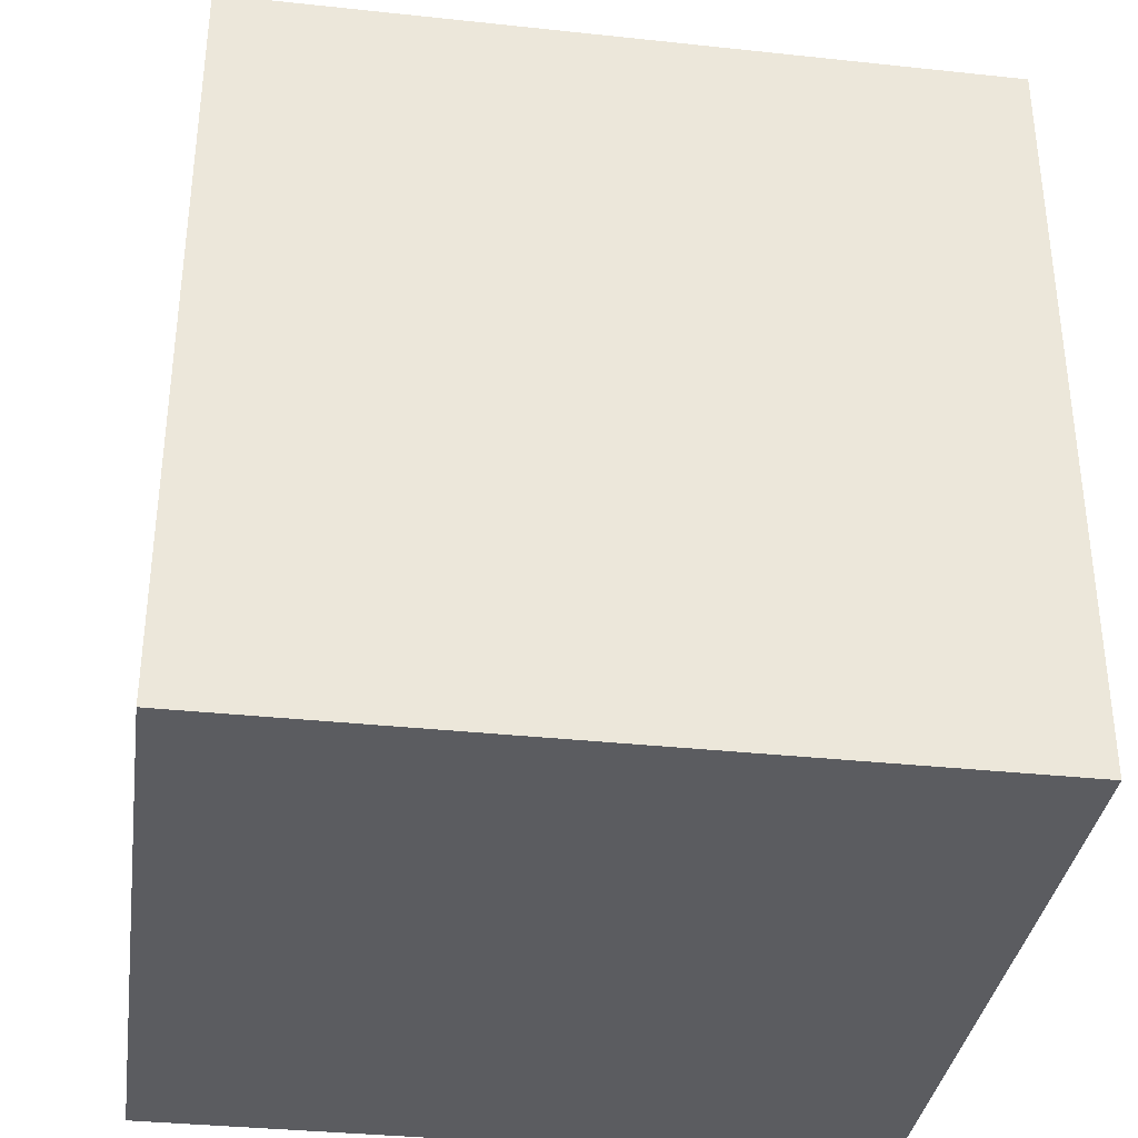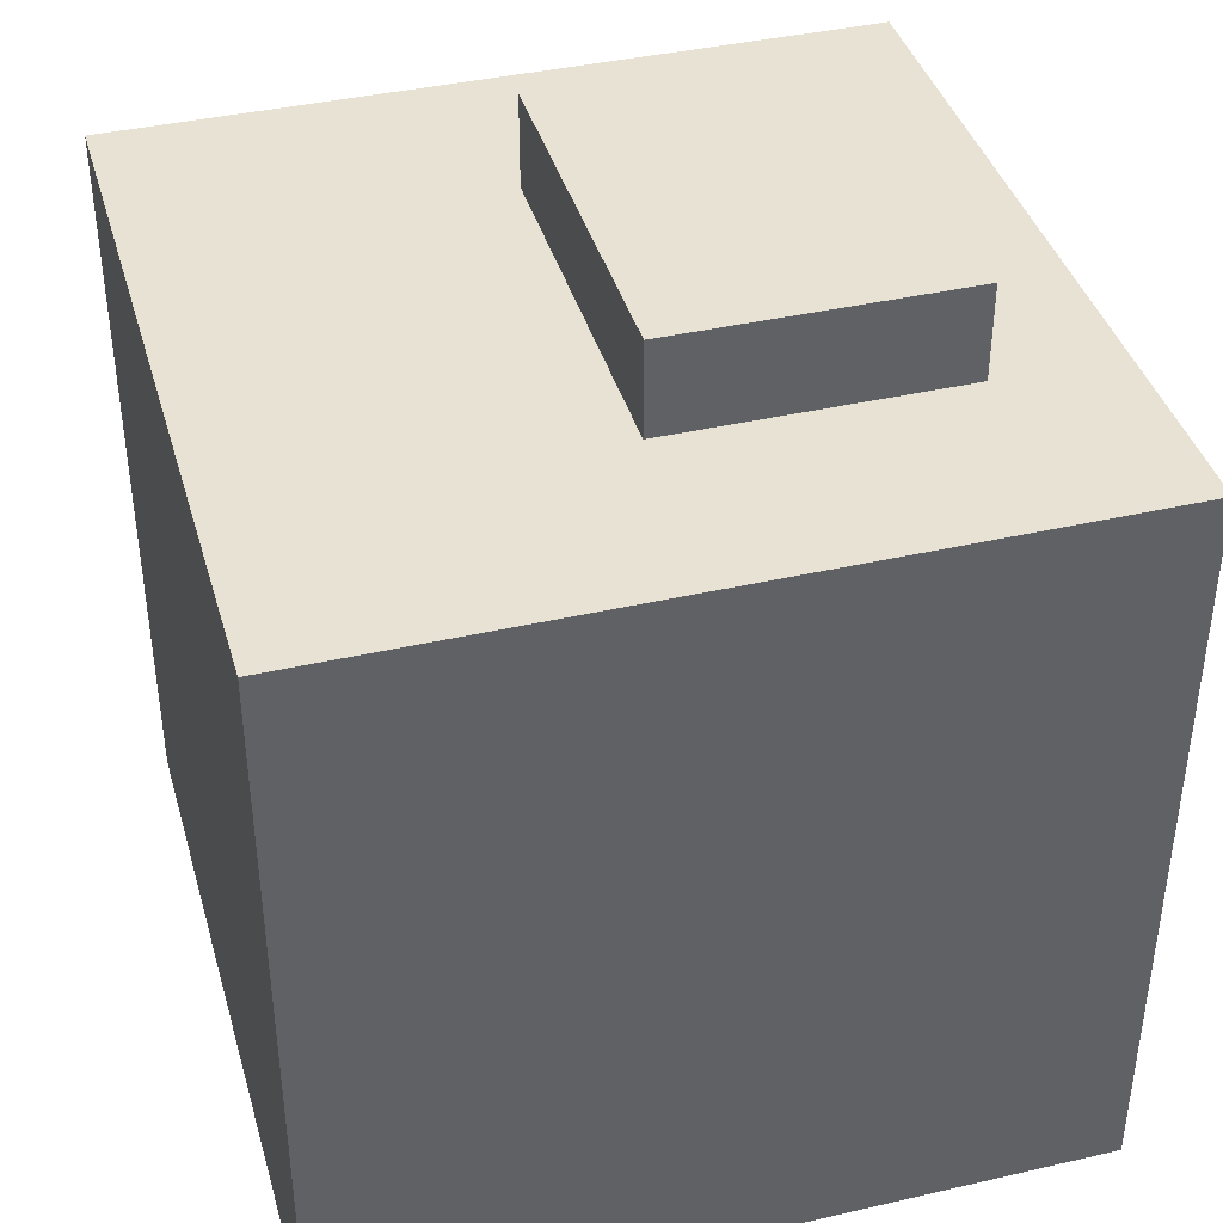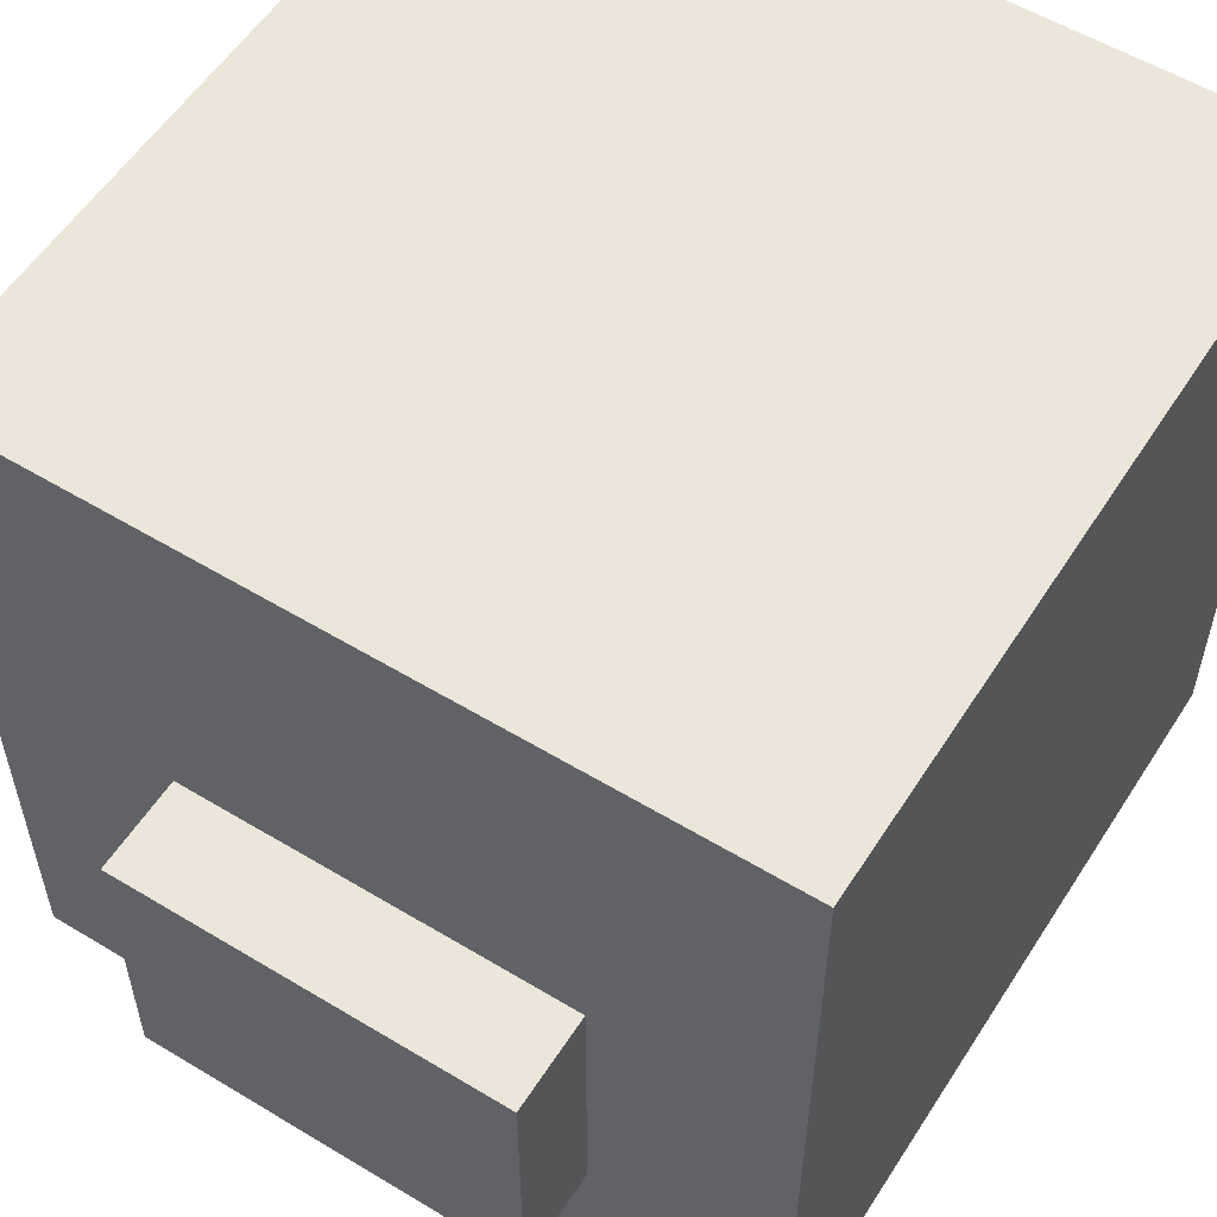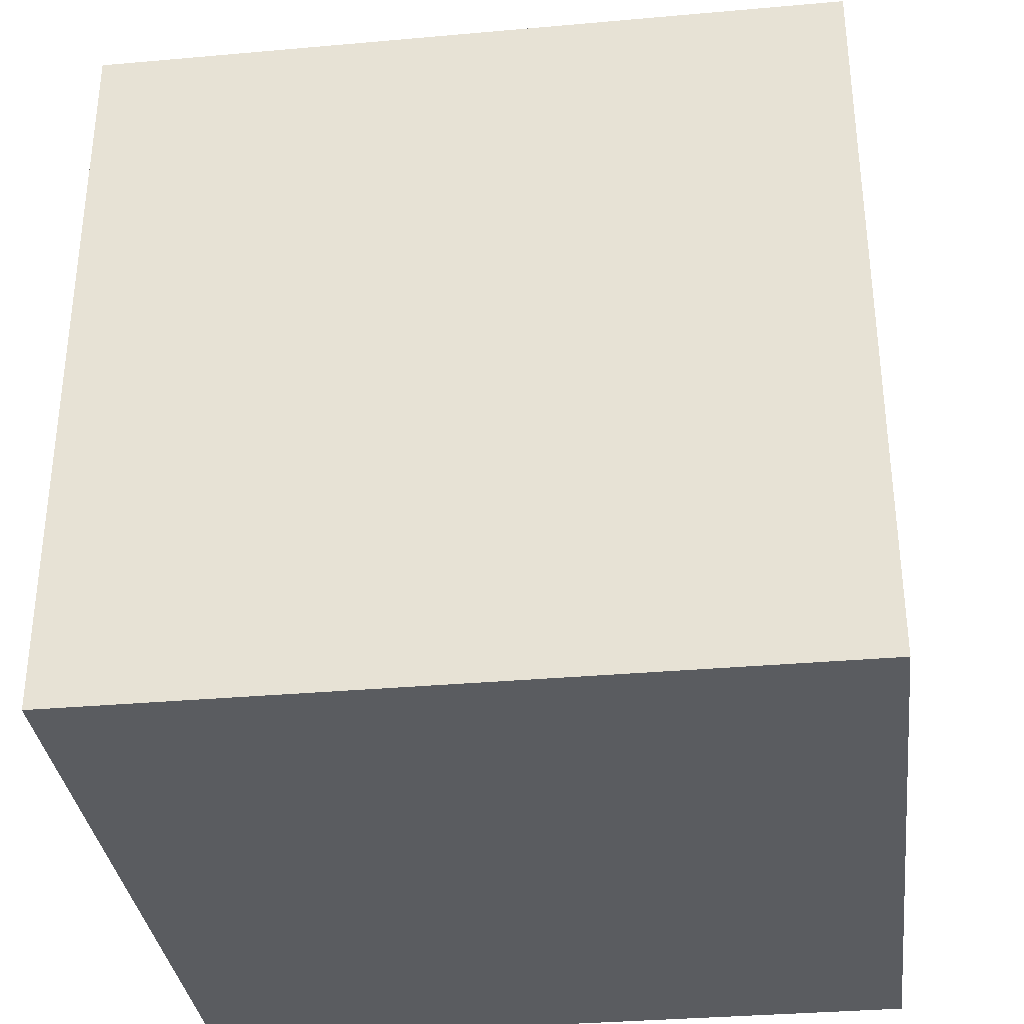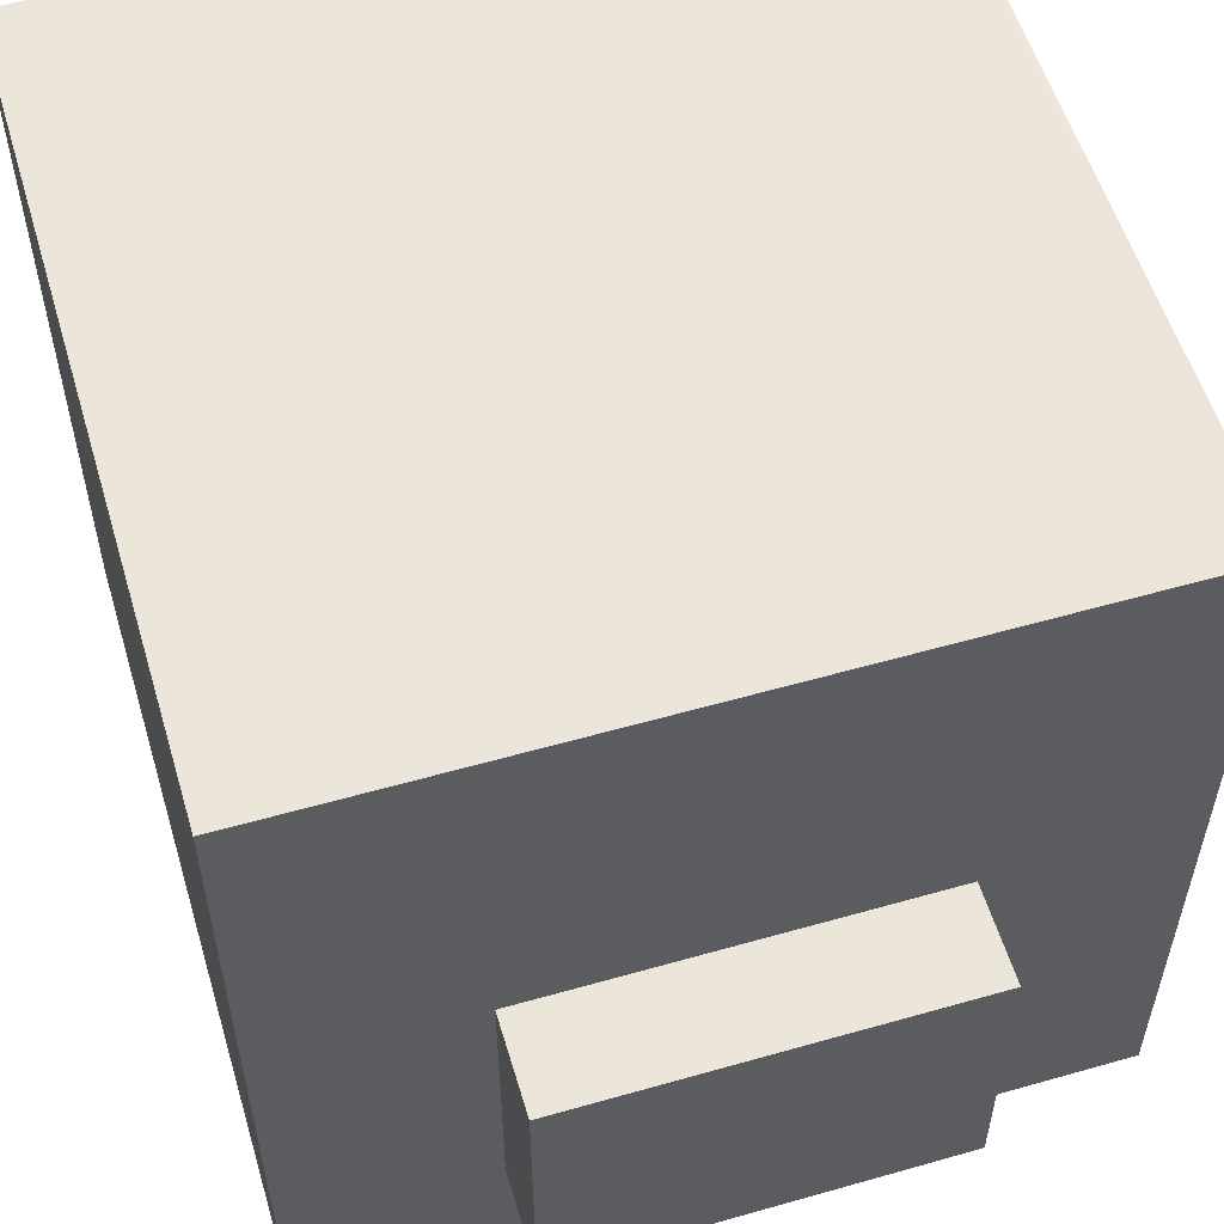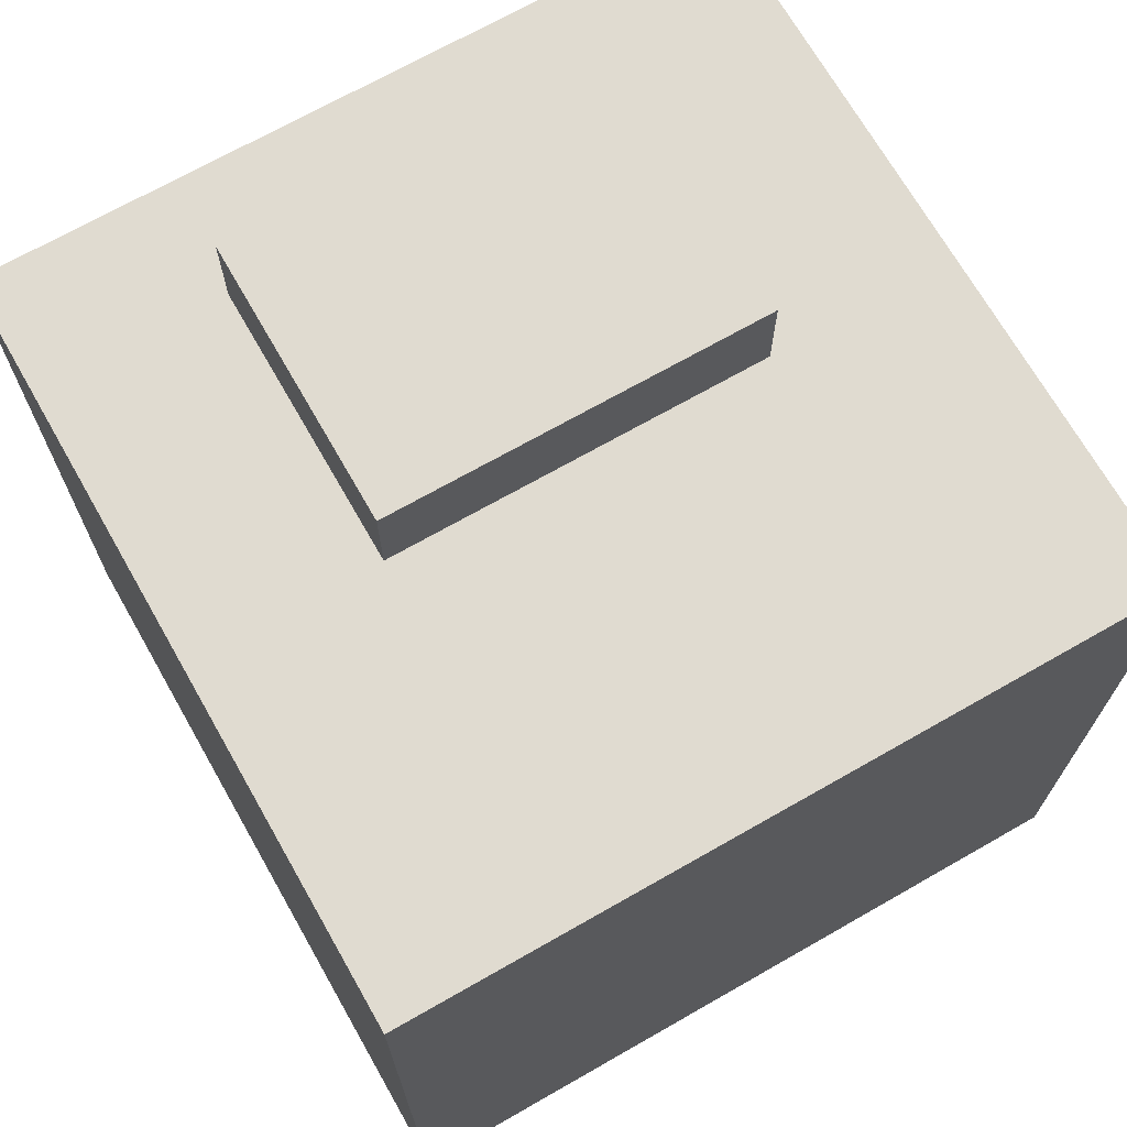
<metadata>
{"format":"obj","ext":"obj","renderer":"f3d","projection":"perspective","resolution":1024,"background":"white","views":[{"elev":-35.0,"azim":-98.1,"up":"+Y"},{"elev":40.0,"azim":74.2,"up":"+Y"},{"elev":56.1,"azim":-147.7,"up":"+Z"},{"elev":-33.7,"azim":-173.1,"up":"+Y"},{"elev":56.2,"azim":163.4,"up":"+Z"},{"elev":70.0,"azim":-29.7,"up":"+Y"}]}
</metadata>
<code>
g Head
v 0.2 0.3558 -0.1092
v -0.2 -0.04419 -0.1092
v 0.2 -0.04419 -0.1092
v -0.2 0.3558 -0.1092
v 0.2 0.3558 0.2908
v -0.2 -0.04419 0.2908
v -0.2 0.3558 0.2908
v 0.2 -0.04419 0.2908
v 0.2 -0.04419 0.2908
v -0.2 -0.04419 -0.1092
v -0.2 -0.04419 0.2908
v 0.2 -0.04419 -0.1092
v 0.2 0.3558 0.2908
v 0.2 -0.04419 -0.1092
v 0.2 -0.04419 0.2908
v 0.2 0.3558 -0.1092
v -0.2 0.3558 0.2908
v 0.2 0.3558 -0.1092
v 0.2 0.3558 0.2908
v -0.2 0.3558 -0.1092
v -0.2 -0.04419 0.2908
v -0.2 0.3558 -0.1092
v -0.2 0.3558 0.2908
v -0.2 -0.04419 -0.1092
v -0.1002 0.3549 0.1057
v 0.09982 0.3549 -0.04432
v -0.1002 0.3549 -0.04432
v 0.09982 0.3549 0.1057
v -0.1002 0.4049 0.1057
v 0.09982 0.4049 -0.04432
v 0.09982 0.4049 0.1057
v -0.1002 0.4049 -0.04432
v -0.1002 0.4049 -0.04432
v 0.09982 0.3549 -0.04432
v 0.09982 0.4049 -0.04432
v -0.1002 0.3549 -0.04432
v -0.1002 0.4049 0.1057
v -0.1002 0.3549 -0.04432
v -0.1002 0.4049 -0.04432
v -0.1002 0.3549 0.1057
v 0.09982 0.4049 0.1057
v -0.1002 0.3549 0.1057
v -0.1002 0.4049 0.1057
v 0.09982 0.3549 0.1057
v 0.09982 0.4049 -0.04432
v 0.09982 0.3549 0.1057
v 0.09982 0.4049 0.1057
v 0.09982 0.3549 -0.04432
g Head_0
f -46 -47 -48
f -45 -48 -47
f -42 -43 -44
f -41 -44 -43
f -38 -39 -40
f -37 -40 -39
f -34 -35 -36
f -33 -36 -35
f -30 -31 -32
f -29 -32 -31
f -26 -27 -28
f -25 -28 -27
f -22 -23 -24
f -21 -24 -23
f -18 -19 -20
f -17 -20 -19
f -14 -15 -16
f -13 -16 -15
f -10 -11 -12
f -9 -12 -11
f -6 -7 -8
f -5 -8 -7
f -2 -3 -4
f -1 -4 -3

</code>
